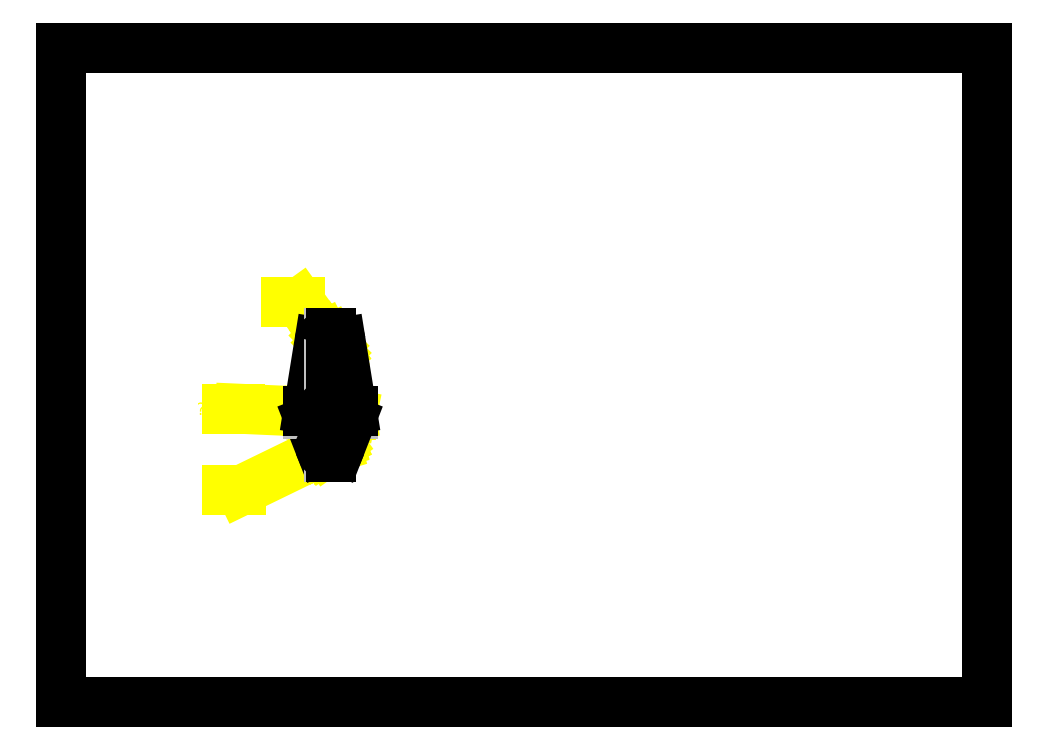
<metadata>
{"format":"dxf","ext":"dxf","renderer":"ezdxf+matplotlib","layout":"modelspace","background":"white","min_lineweight":24,"dpi":150}
</metadata>
<code>
0
SECTION
2
ENTITIES
0
DIMENSION
8
0
2
*D0
10
3.12
20
3.669
11
1.795
21
3.707
70
163
71
3
72
2
41
0.9
42
14
1
{\fSymbol_ASME;\W1;?}<>
3
DIMSTYLE_1
15
3.671
25
3.644
0
DIMENSION
8
0
2
*D1
10
3.289
20
3.172
11
1.866
21
2.676
70
163
71
3
72
2
41
0.9
42
6
1
{\fSymbol_ASME;\W1;?}<>
3
DIMSTYLE_1
15
3.502
25
3.275
0
DIMENSION
8
0
2
*D2
10
3.315
20
4.634
11
2.61
21
5.05
70
163
71
3
72
2
41
0.9
42
7
1
{\fSymbol_ASME;\W1;?}<>
3
DIMSTYLE_1
15
3.476
25
4.411
0
LINE
8
0
10
0
20
-0
11
0
21
8.268
0
LINE
8
0
10
0
20
-0
11
11.69
21
-0
0
LINE
8
0
10
0
20
8.268
11
11.69
21
8.268
0
LINE
8
0
10
11.69
20
-0
11
11.69
21
8.268
0
LINE
8
0
10
3.139
20
3.556
11
3.285
21
3.18
0
LINE
8
0
10
3.259
20
4.544
11
3.123
21
3.7
0
LINE
8
0
10
3.68
20
3.639
11
3.111
21
3.639
0
LINE
8
0
10
3.68
20
3.674
11
3.111
21
3.674
0
LINE
8
0
10
3.378
20
4.669
11
3.378
21
3.096
0
LINE
8
0
10
3.413
20
4.669
11
3.413
21
3.096
0
LINE
8
0
10
3.667
20
3.7
11
3.531
21
4.544
0
LINE
8
0
10
3.505
20
3.18
11
3.652
21
3.556
0
ARC
8
0
10
3.395
20
3.656
40
0.2756
50
170.8
51
201.3
0
ARC
8
0
10
3.395
20
3.656
40
0.2756
50
338.7
51
9.154
0
ARC
8
0
10
3.395
20
4.522
40
0.1378
50
9.154
51
170.8
0
CIRCLE
8
0
10
3.395
20
3.656
40
0.1181
0
CIRCLE
8
0
10
3.395
20
3.223
40
0.1181
0
ENDSEC
0
EOF

</code>
